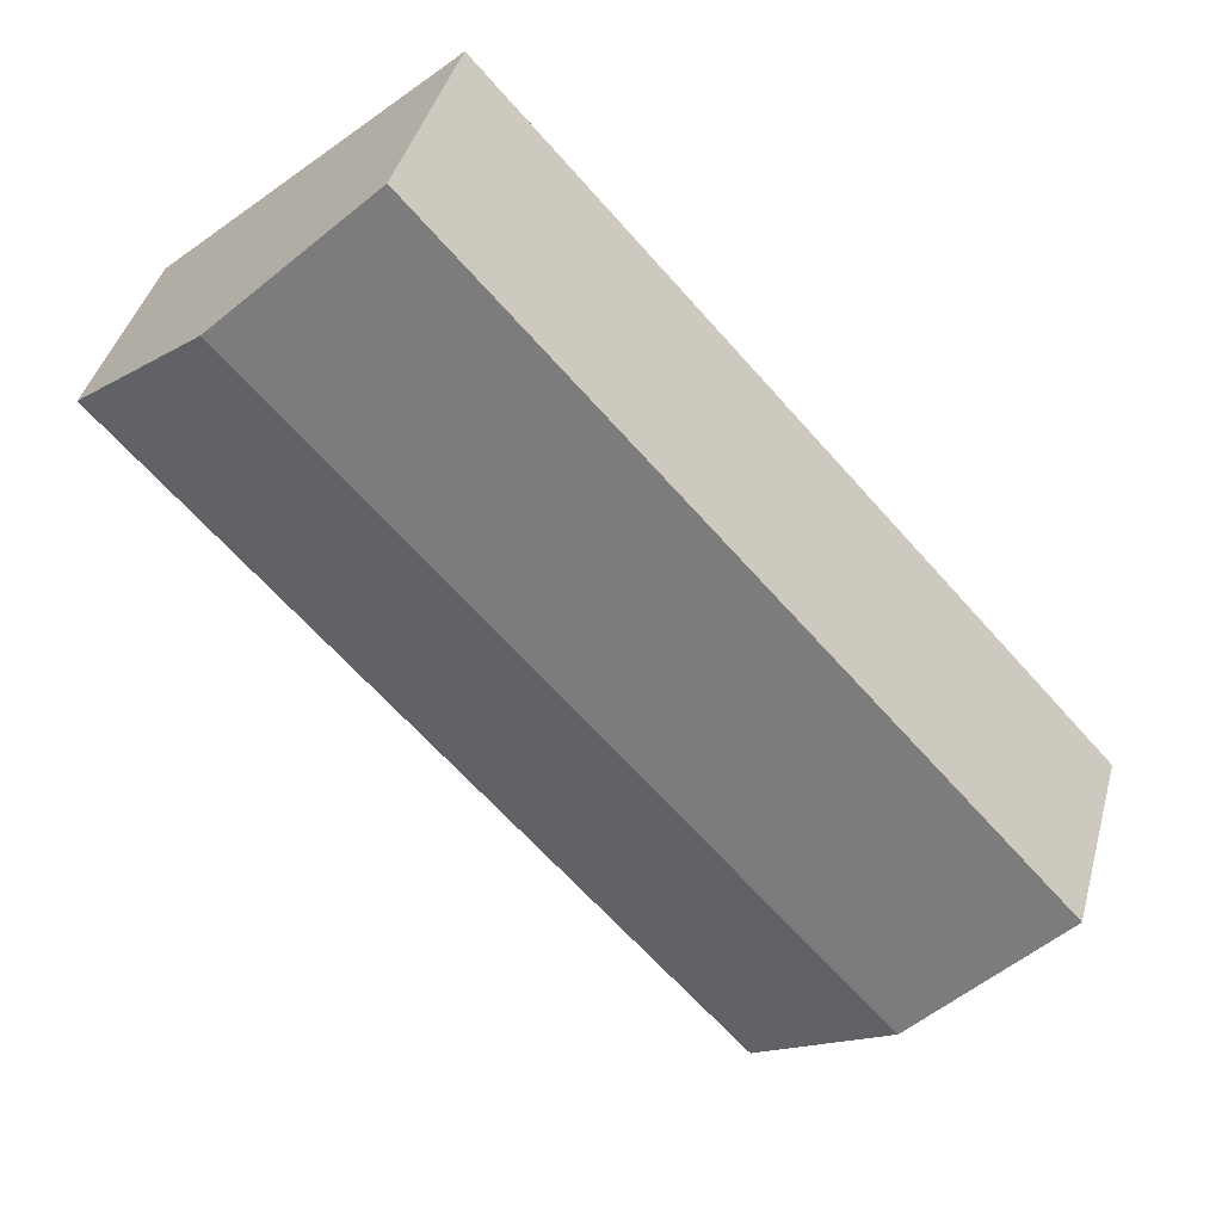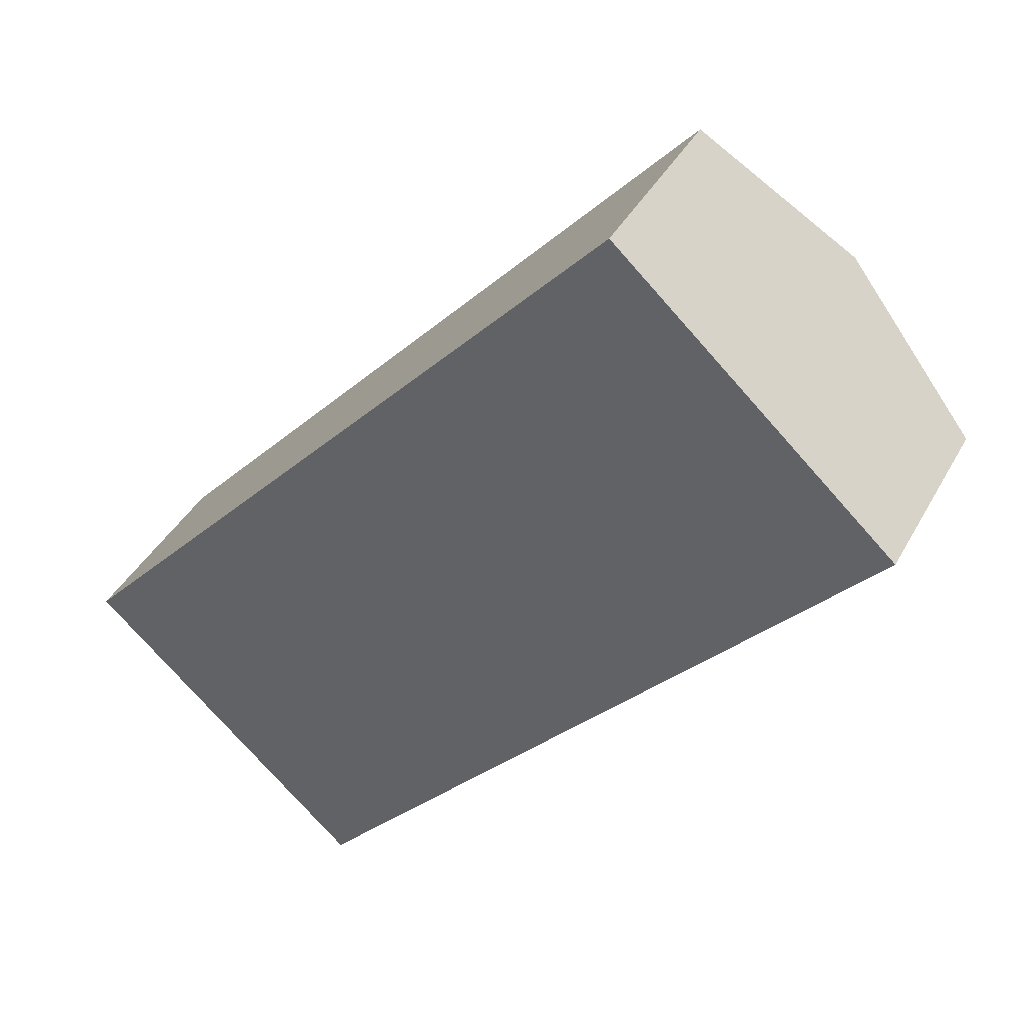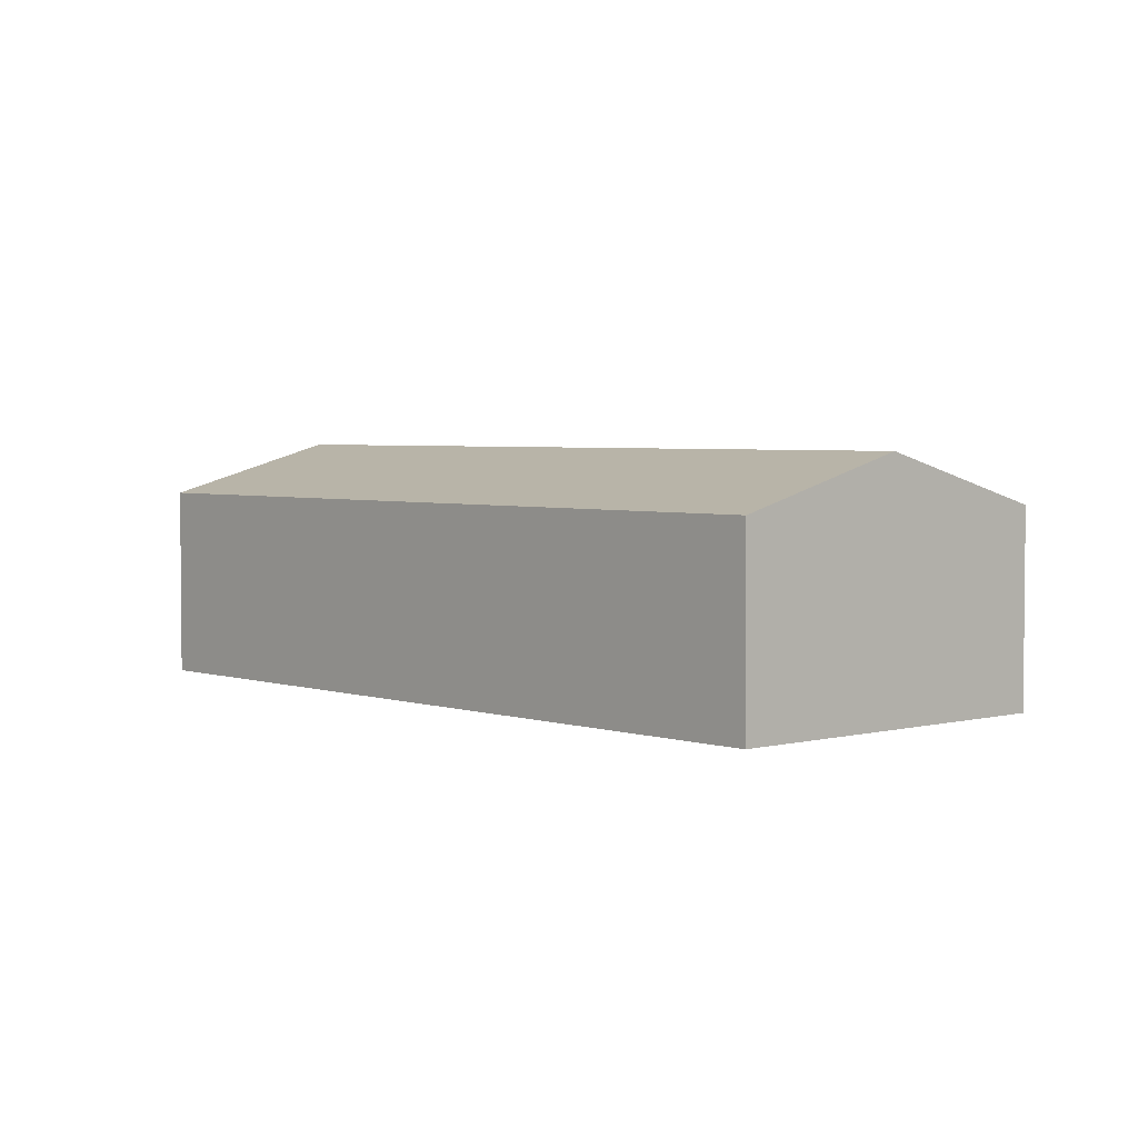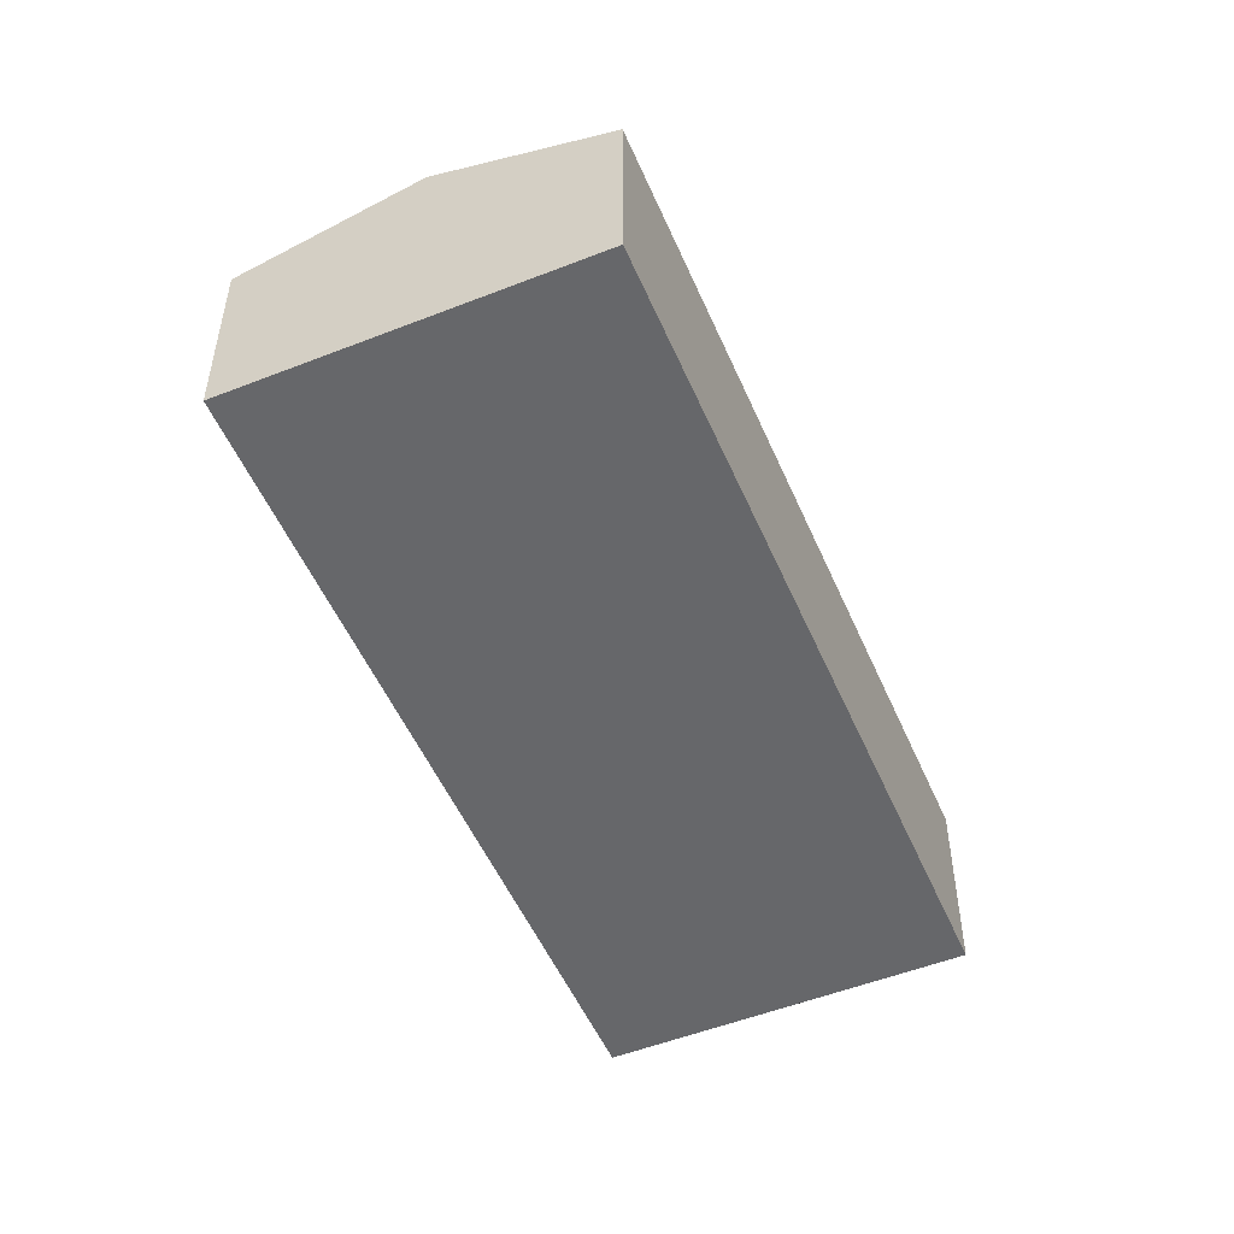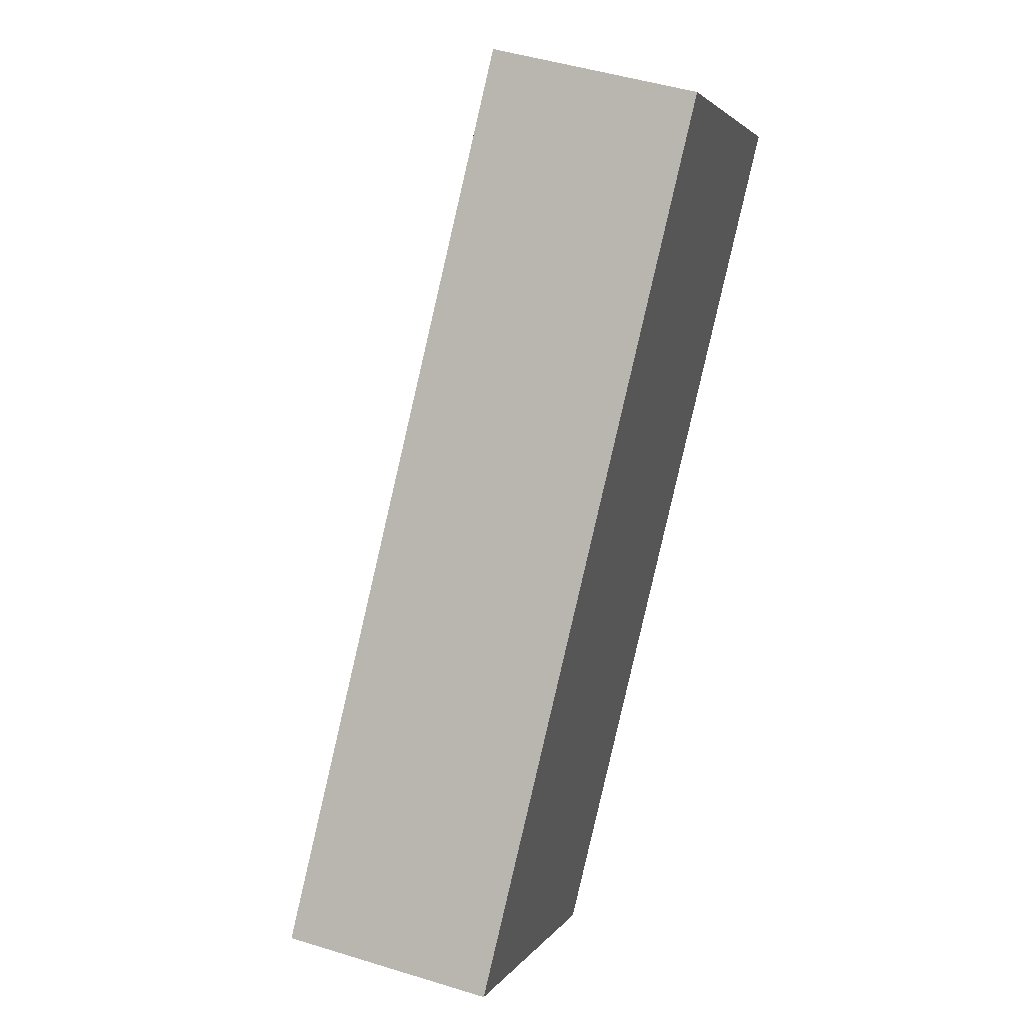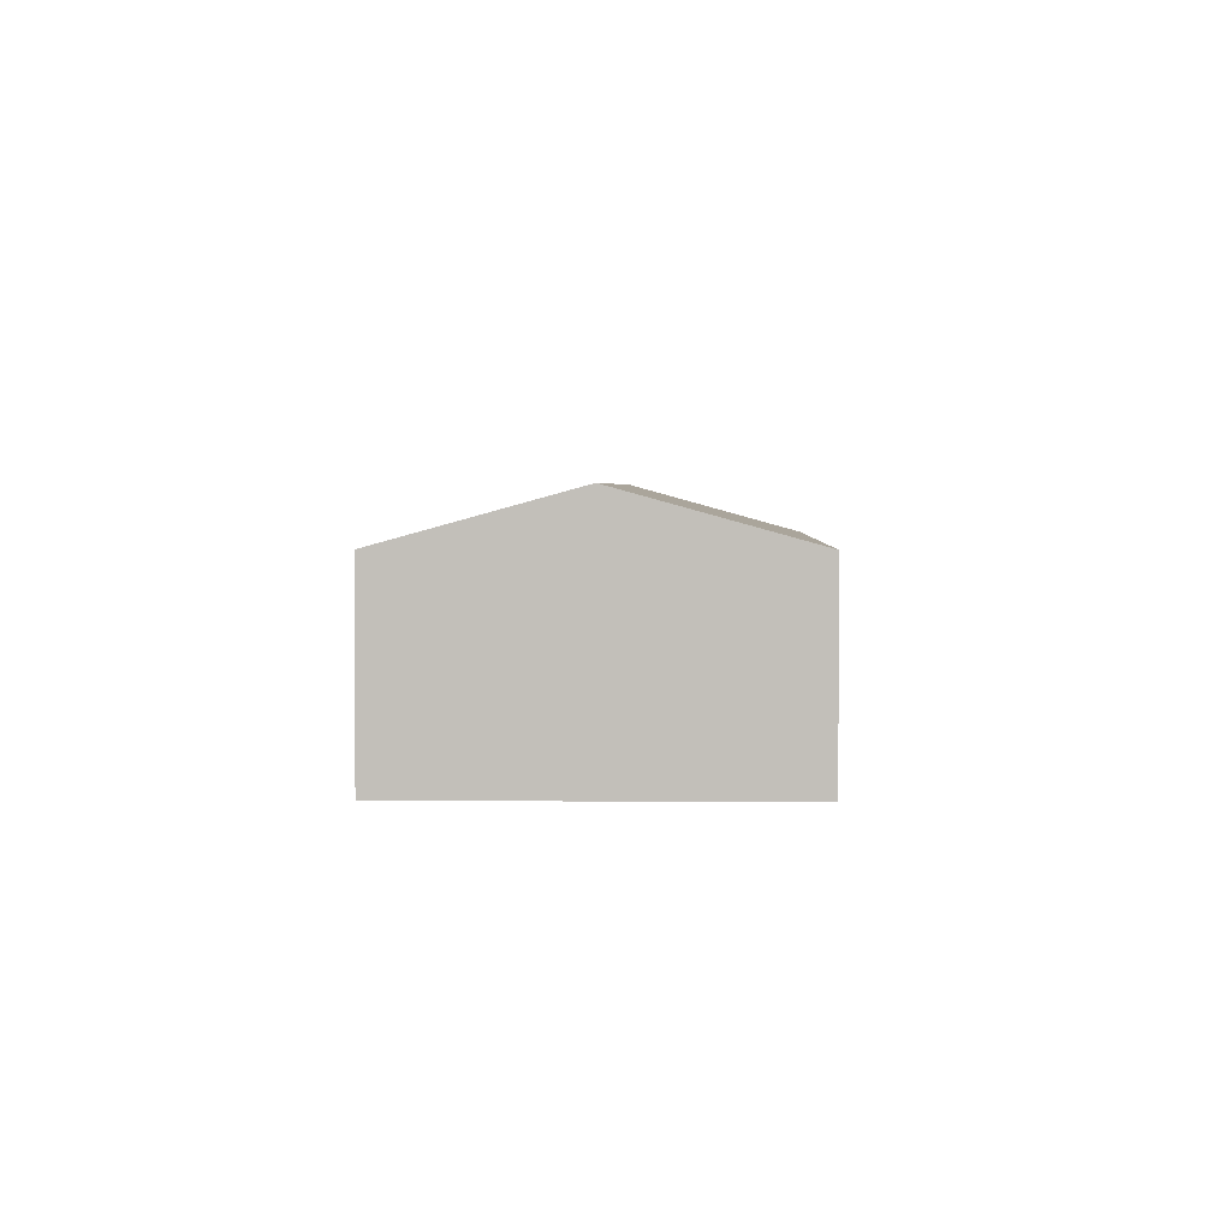
<metadata>
{"format":"obj","ext":"obj","renderer":"f3d","projection":"perspective","resolution":1024,"background":"white","views":[{"elev":41.2,"azim":-165.2,"up":"+Z"},{"elev":39.8,"azim":26.2,"up":"+Z"},{"elev":3.5,"azim":0.5,"up":"+Y"},{"elev":-52.1,"azim":65.4,"up":"+Y"},{"elev":46.6,"azim":-70.5,"up":"+Z"},{"elev":2.8,"azim":44.4,"up":"+Y"}]}
</metadata>
<code>
v  22.33 5.094 9.953
v  3.615 6.442 -3.298
v  18.71 6.442 13.25
v  20.96 5.094 8.458
v  20.04 5.094 7.448
v  17.36 5.094 4.511
v  16.35 5.094 3.398
v  13.7 5.094 0.499
v  12.68 5.094 -0.626
v  9.967 5.094 -3.595
v  9.06 5.094 -4.589
v  7.23 5.094 -6.596
v  0 5.094 3.119e-16
v  15.1 5.094 16.55
v  7.23 4.039e-16 -6.596
v  3.615 2.019e-16 -3.298
v  0 0 0
v  15.1 -1.013e-15 16.55
v  18.71 -8.114e-16 13.25
v  22.33 -6.094e-16 9.953
v  20.96 -5.179e-16 8.458
v  20.04 -4.561e-16 7.448
v  17.36 -2.762e-16 4.511
v  16.35 -2.081e-16 3.398
v  13.7 -3.055e-17 0.499
v  12.68 3.833e-17 -0.626
v  9.967 2.201e-16 -3.595
v  9.06 2.81e-16 -4.589
g defaultobject
f 1 2 3
f 2 1 4
f 2 4 5
f 2 5 6
f 2 6 7
f 2 7 8
f 2 8 9
f 2 9 10
f 2 10 11
f 2 11 12
f 13 3 2
f 3 13 14
f 15 2 12
f 2 15 13
f 13 15 16
f 13 16 17
f 17 14 13
f 14 17 18
f 18 3 14
f 3 18 1
f 1 18 19
f 1 19 20
f 20 4 1
f 4 20 21
f 4 21 5
f 5 21 6
f 6 21 22
f 6 22 23
f 6 23 7
f 7 23 8
f 8 23 24
f 8 24 25
f 8 25 9
f 9 25 10
f 10 25 26
f 10 26 27
f 10 27 11
f 11 27 12
f 12 27 28
f 12 28 15
f 17 19 18
f 19 17 20
f 20 17 21
f 21 17 22
f 22 17 23
f 23 17 24
f 24 17 25
f 25 17 26
f 26 17 27
f 27 17 28
f 28 17 15
f 15 17 16

</code>
